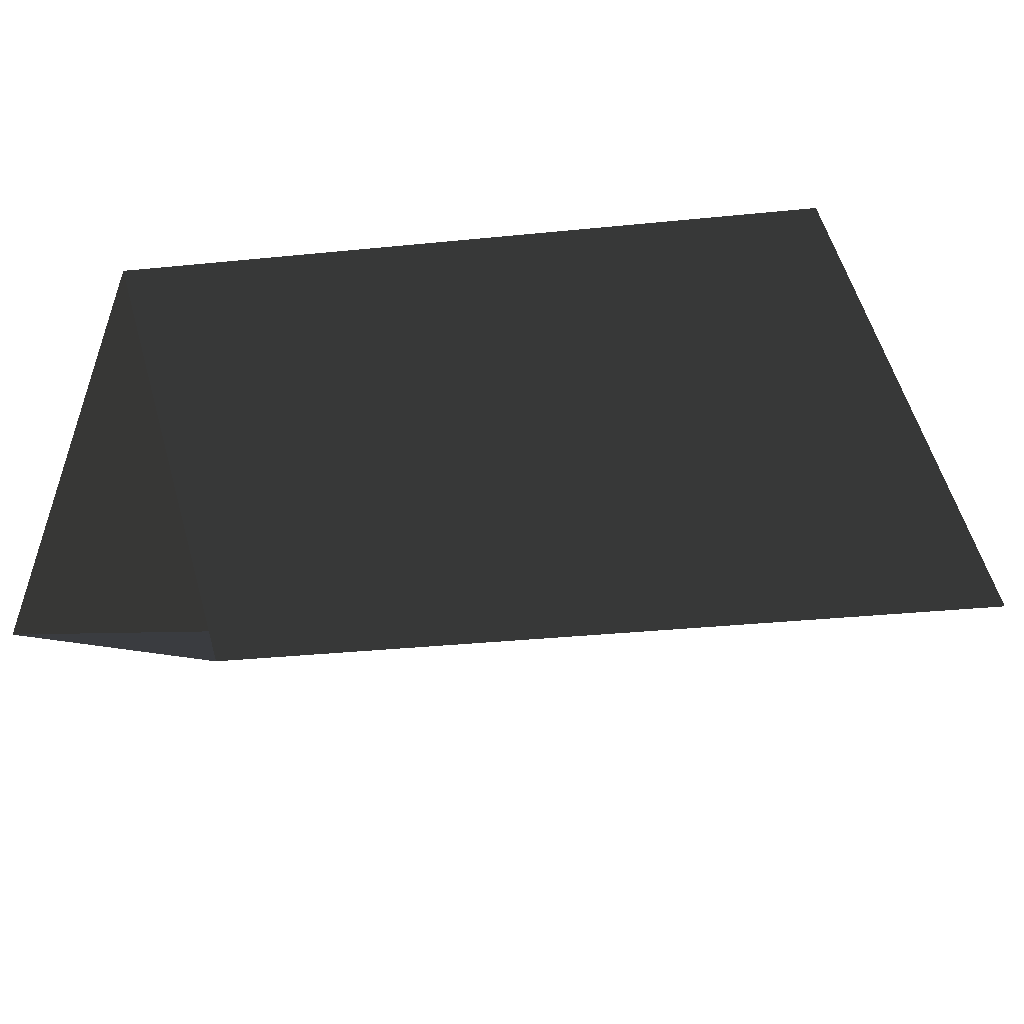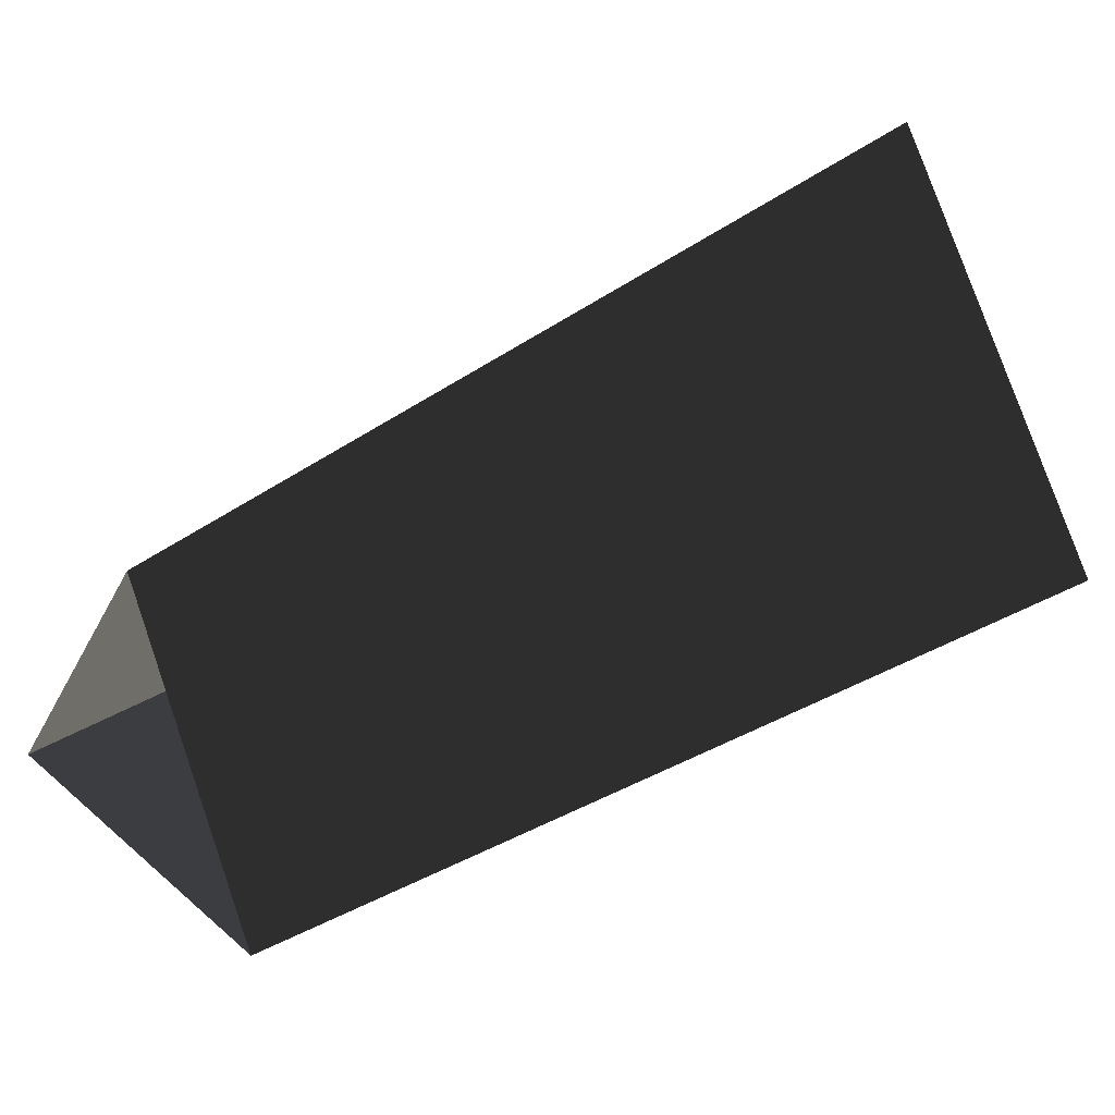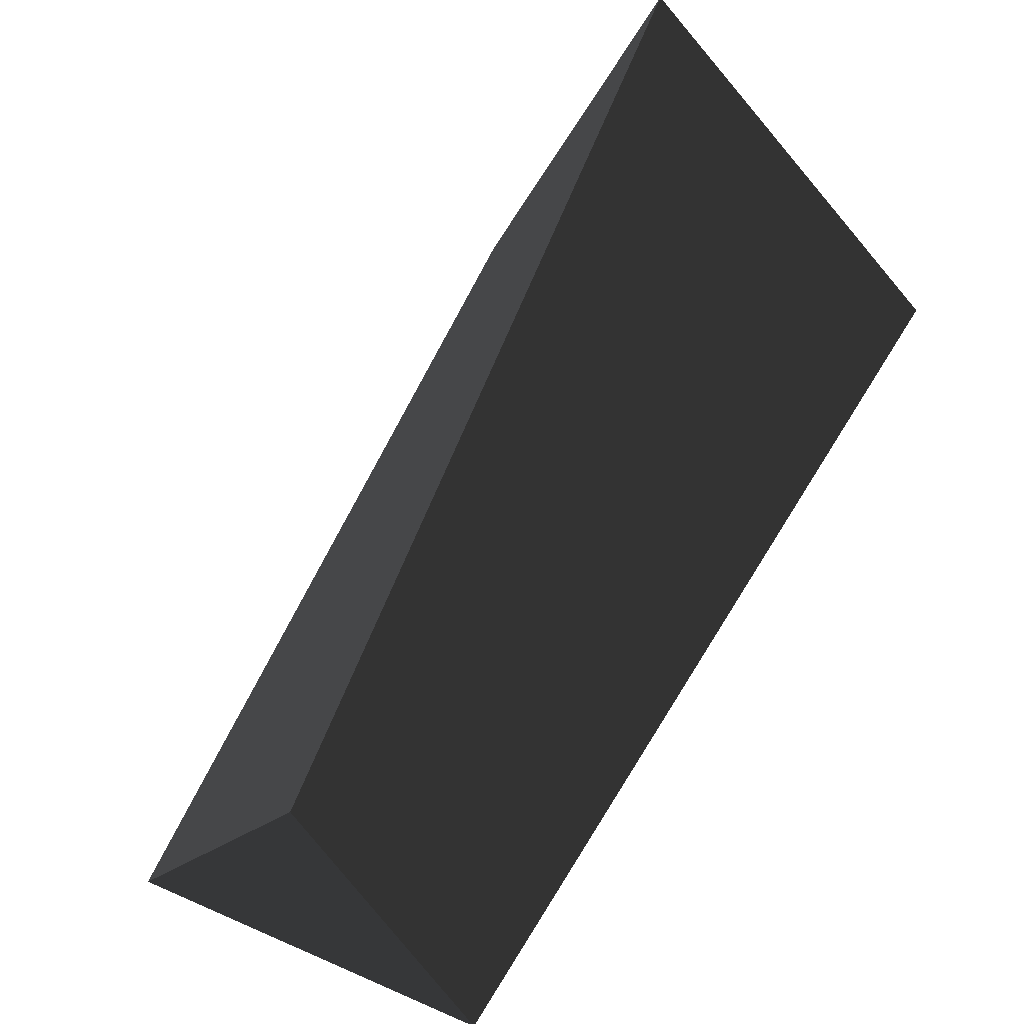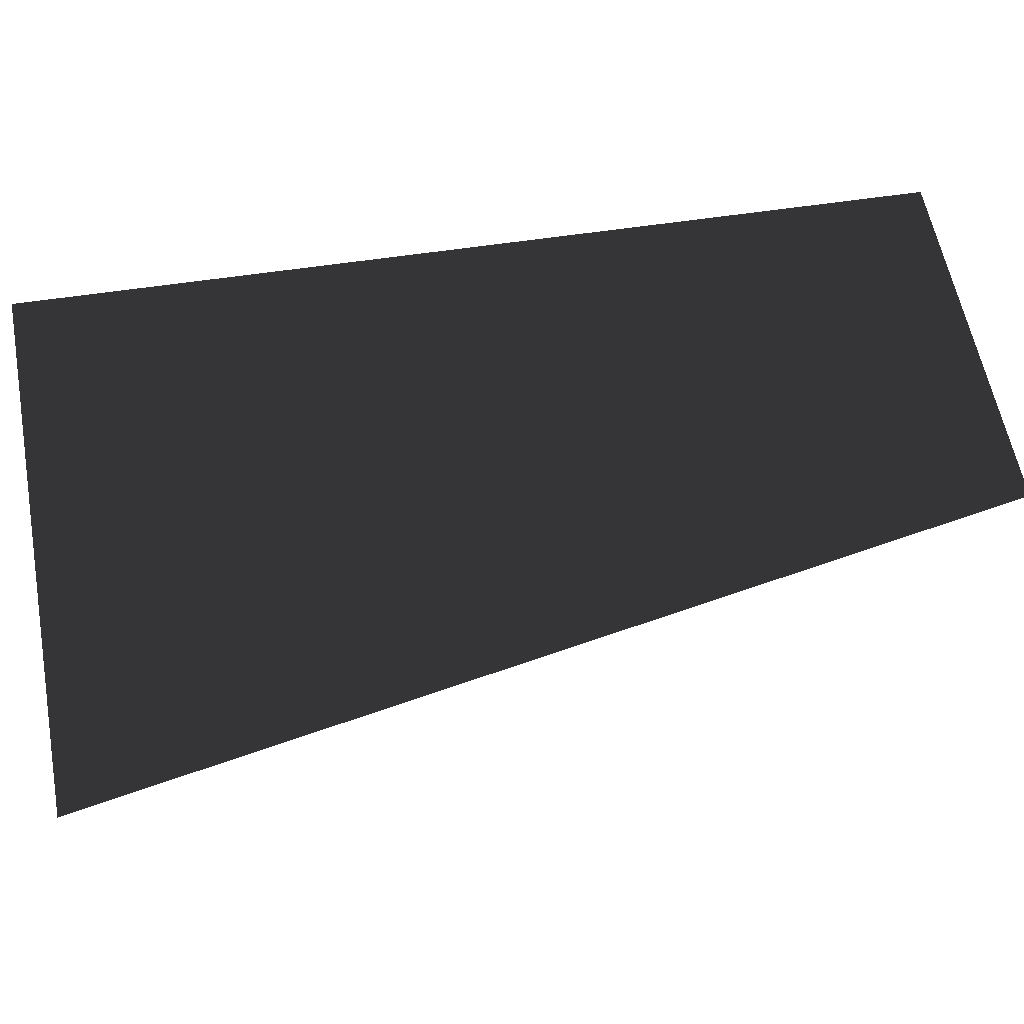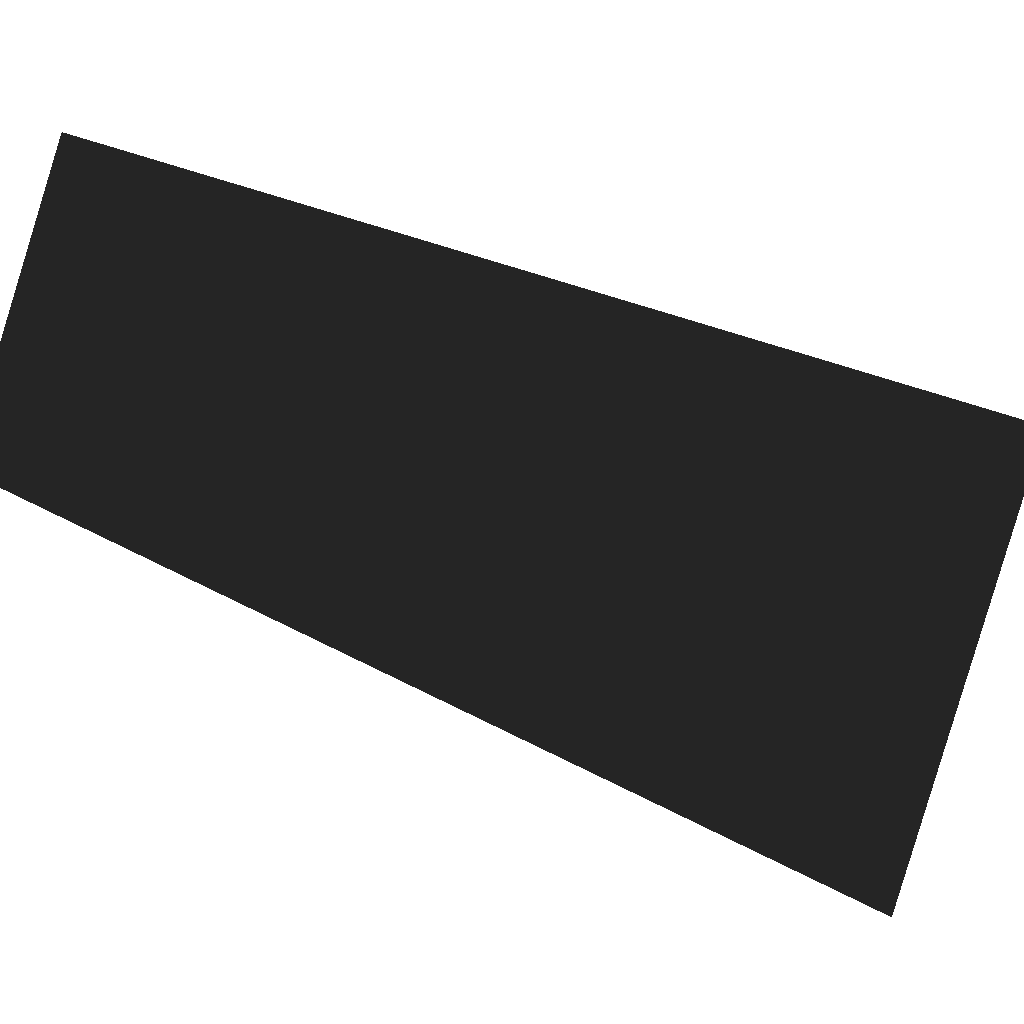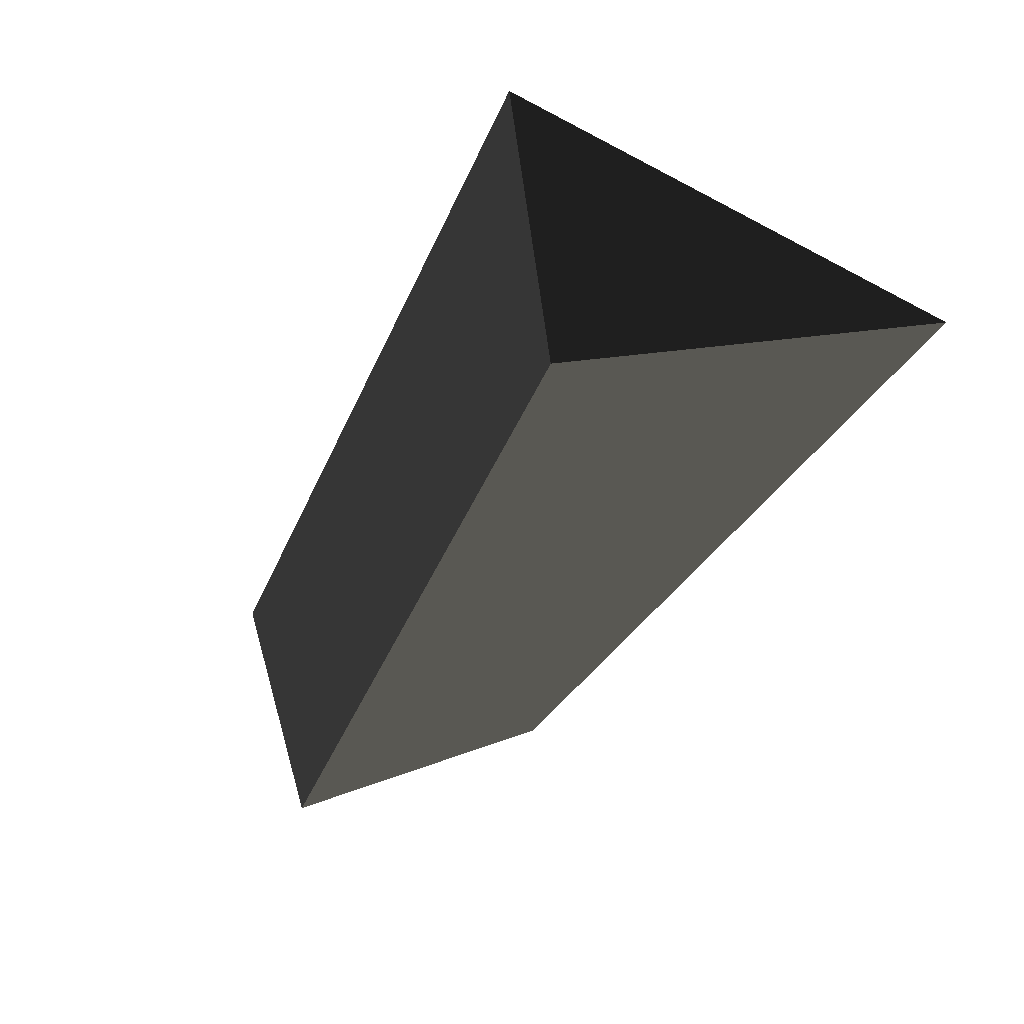
<metadata>
{"format":"obj","ext":"obj","renderer":"f3d","projection":"perspective","resolution":1024,"background":"white","views":[{"elev":27.7,"azim":66.2,"up":"+Z"},{"elev":54.0,"azim":66.0,"up":"+Z"},{"elev":70.5,"azim":42.2,"up":"+Z"},{"elev":-21.1,"azim":-78.0,"up":"+Z"},{"elev":43.6,"azim":122.8,"up":"+Z"},{"elev":52.2,"azim":128.5,"up":"+Y"}]}
</metadata>
<code>
g default
v 11.38 -21.55 6.87
v 5.966 -21.59 14.39
v -3.486 2.271 8.758
v 5.993 3.674 -0.2927
v 11.38 -21.55 6.87
v 5.993 3.674 -0.2927
v -6.625 -1.163 -6.427
v 2.027 -24.12 3.189
v 2.027 -24.12 3.189
v -6.625 -1.163 -6.427
v -3.486 2.271 8.758
v 5.966 -21.59 14.39
g Object_28 nin03_ObjXForm Object_25 part03_XForm part01_XForm Object_5 part02_XForm base_XForm PERSON FBXASC0507cb7856bbed4d6f89747b615c0d9212FBXASC046wrlFBXASC046cleanerFBXASC046materialmergerFBXASC046gle Sketchfab_model
f 1 3 2
f 1 4 3
f 5 7 6
f 5 8 7
f 9 11 10
f 9 12 11

</code>
